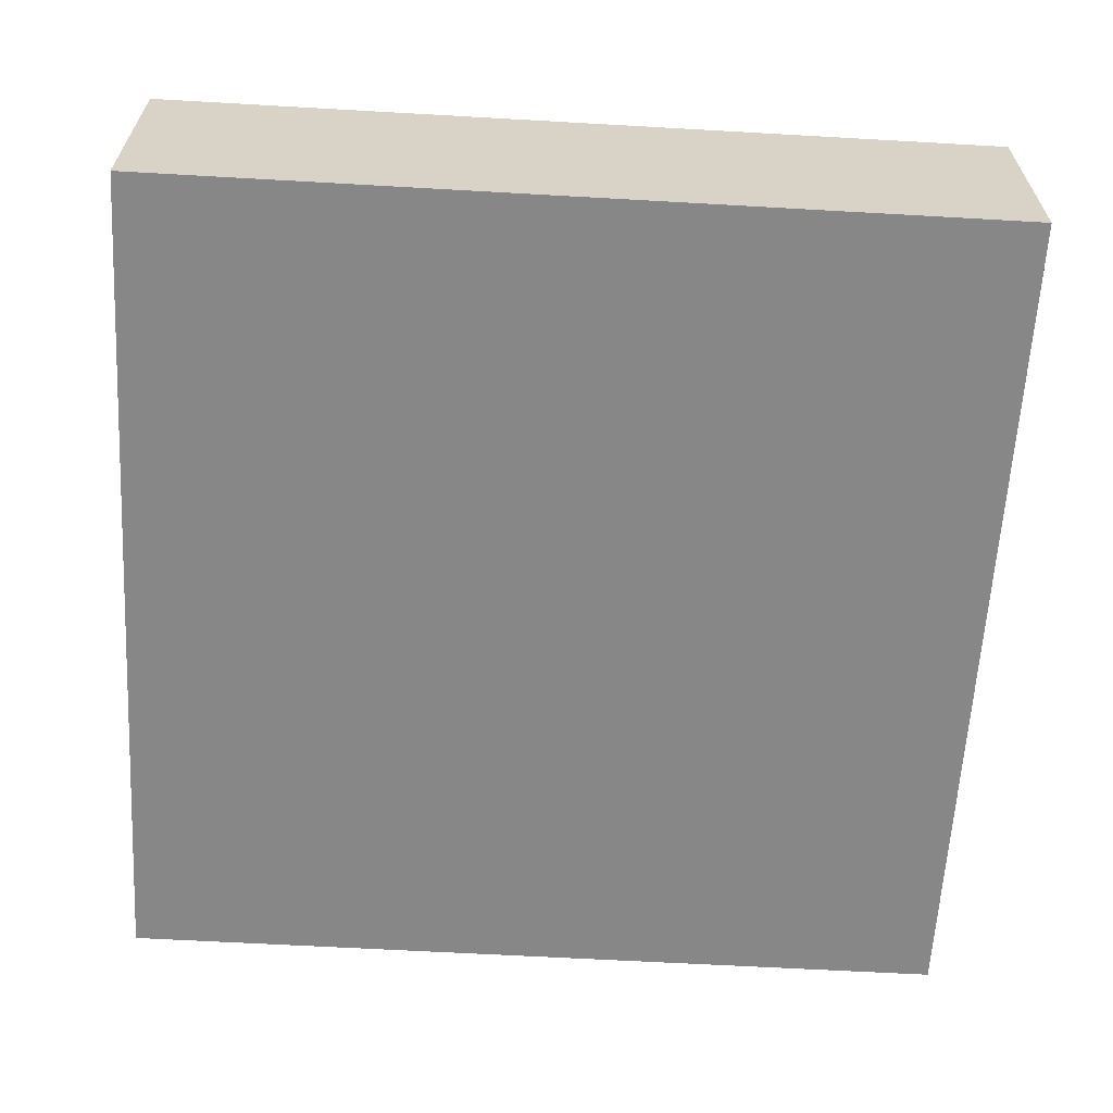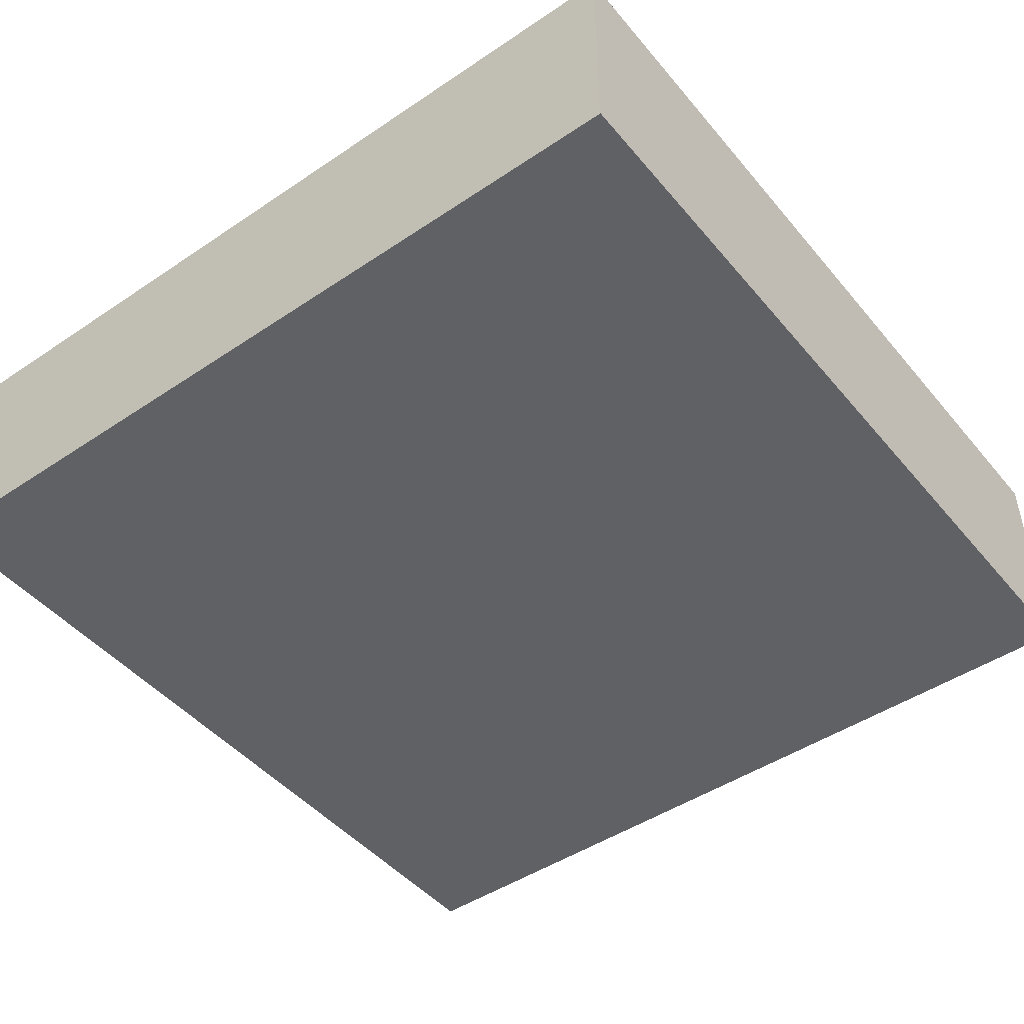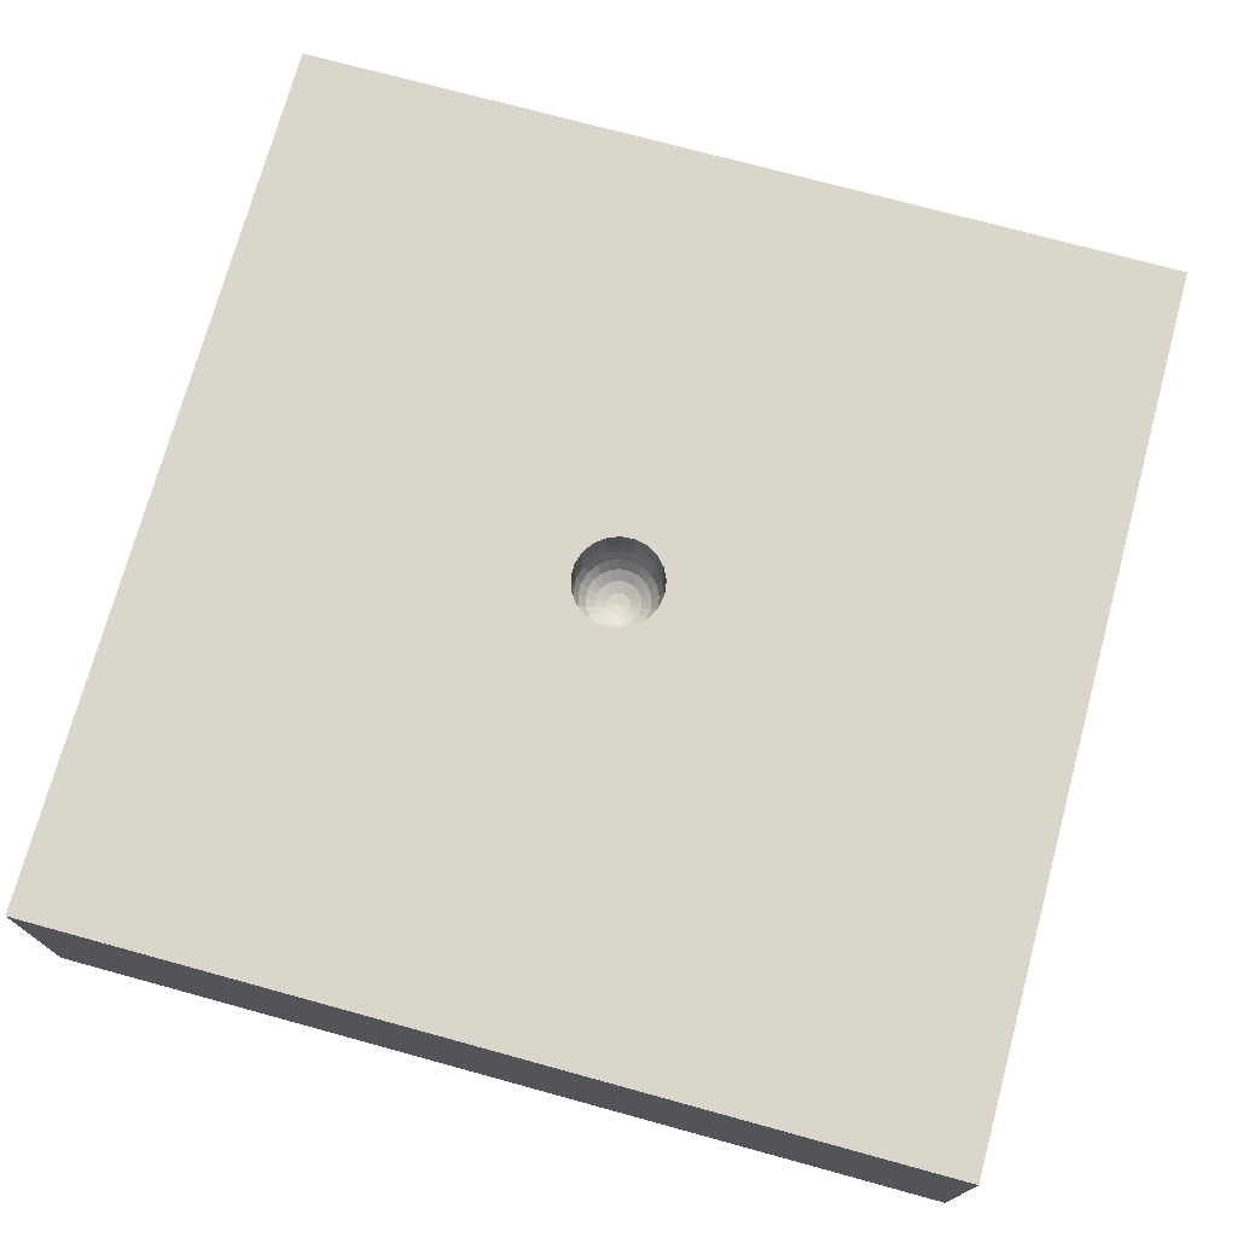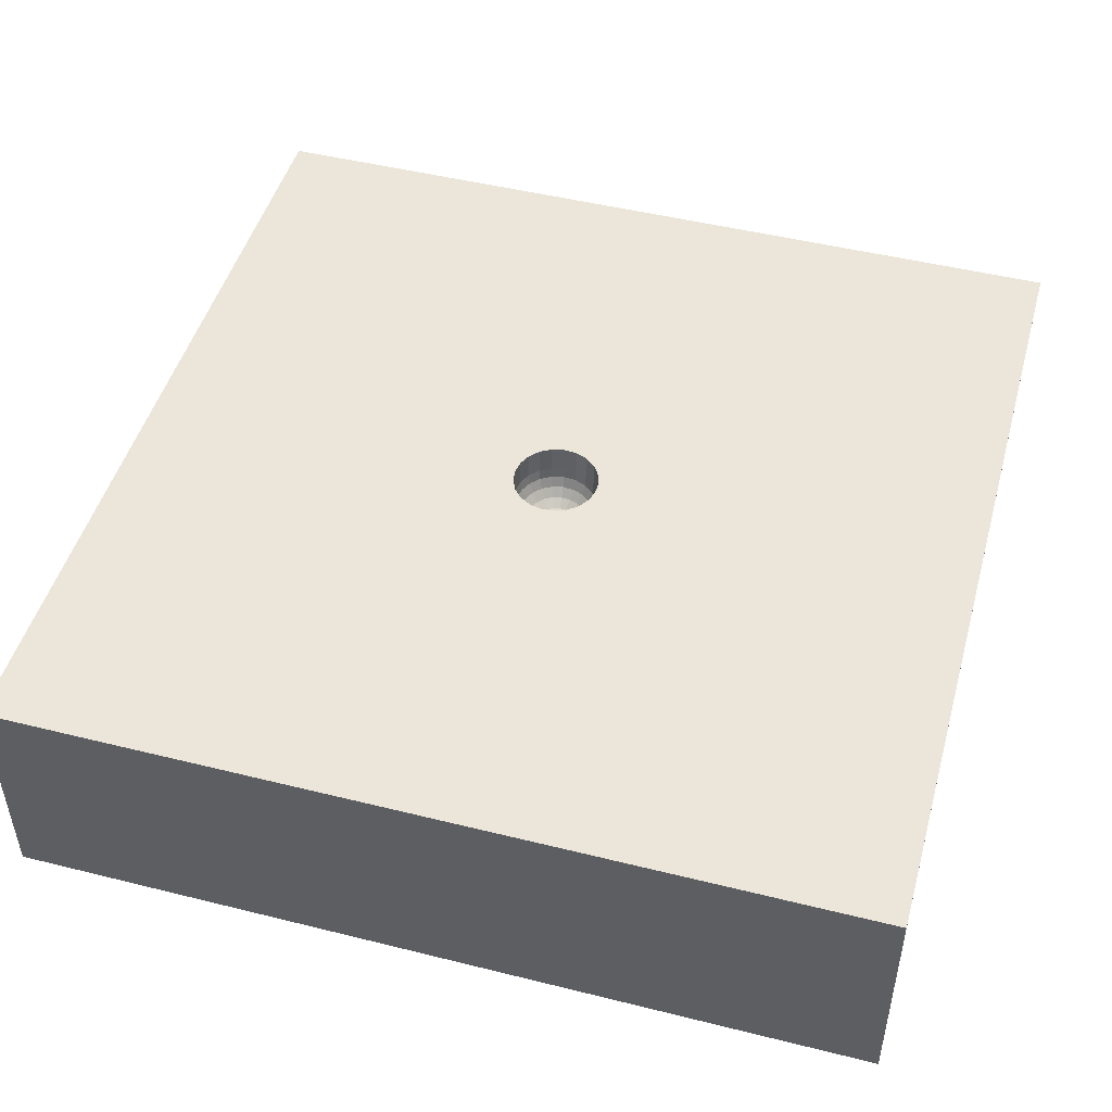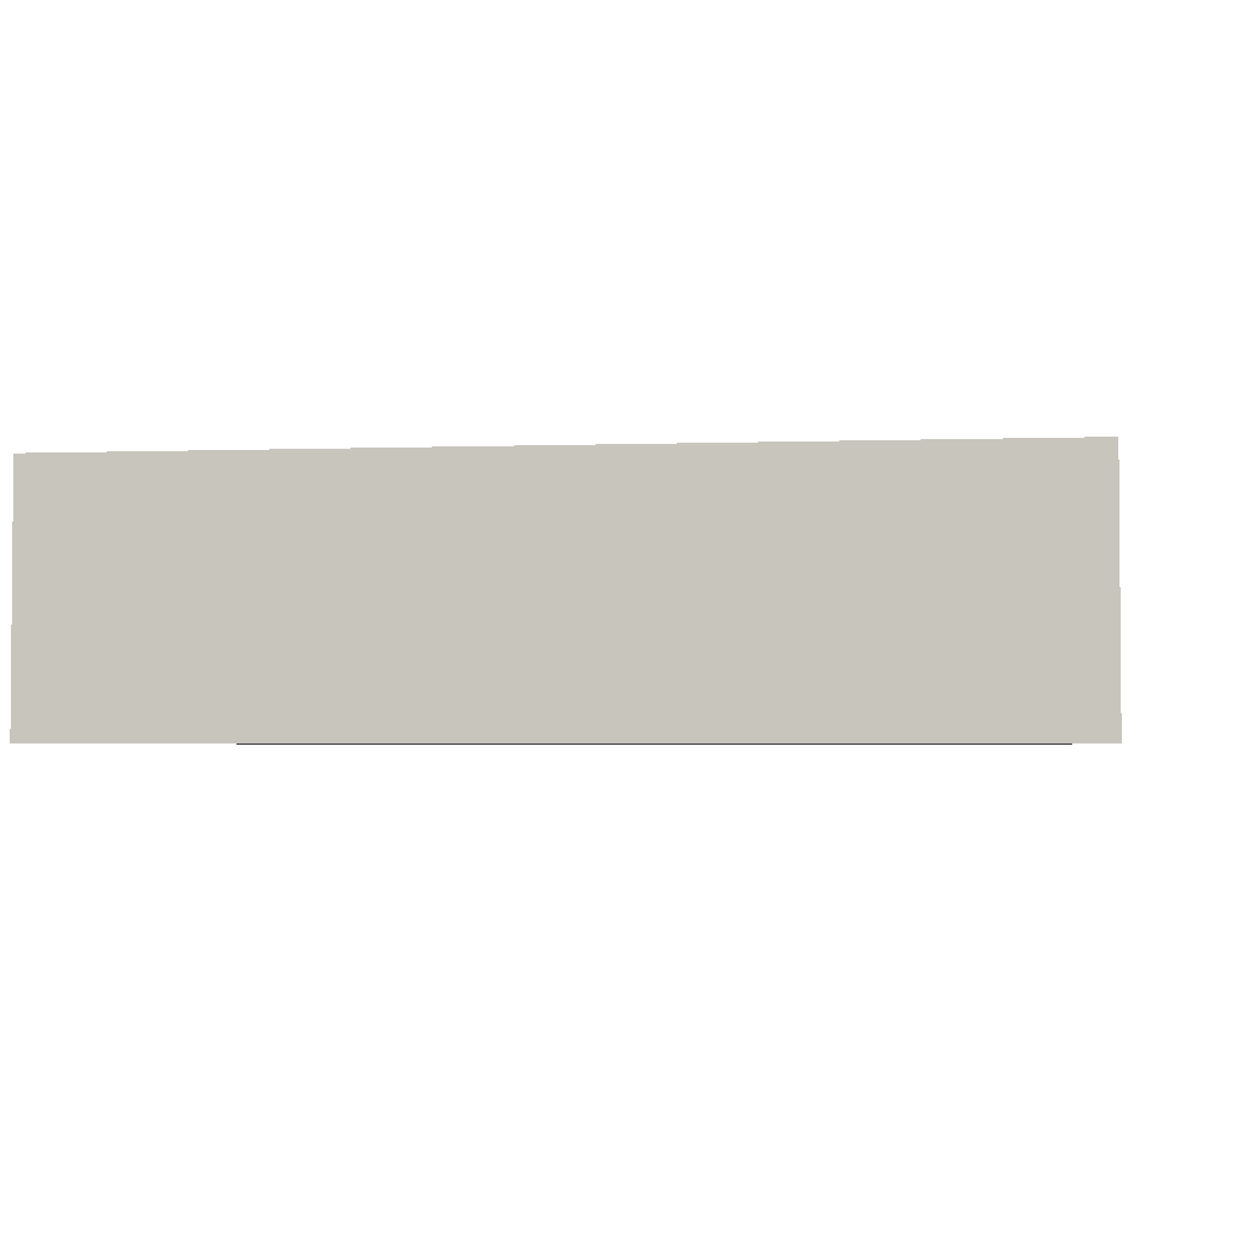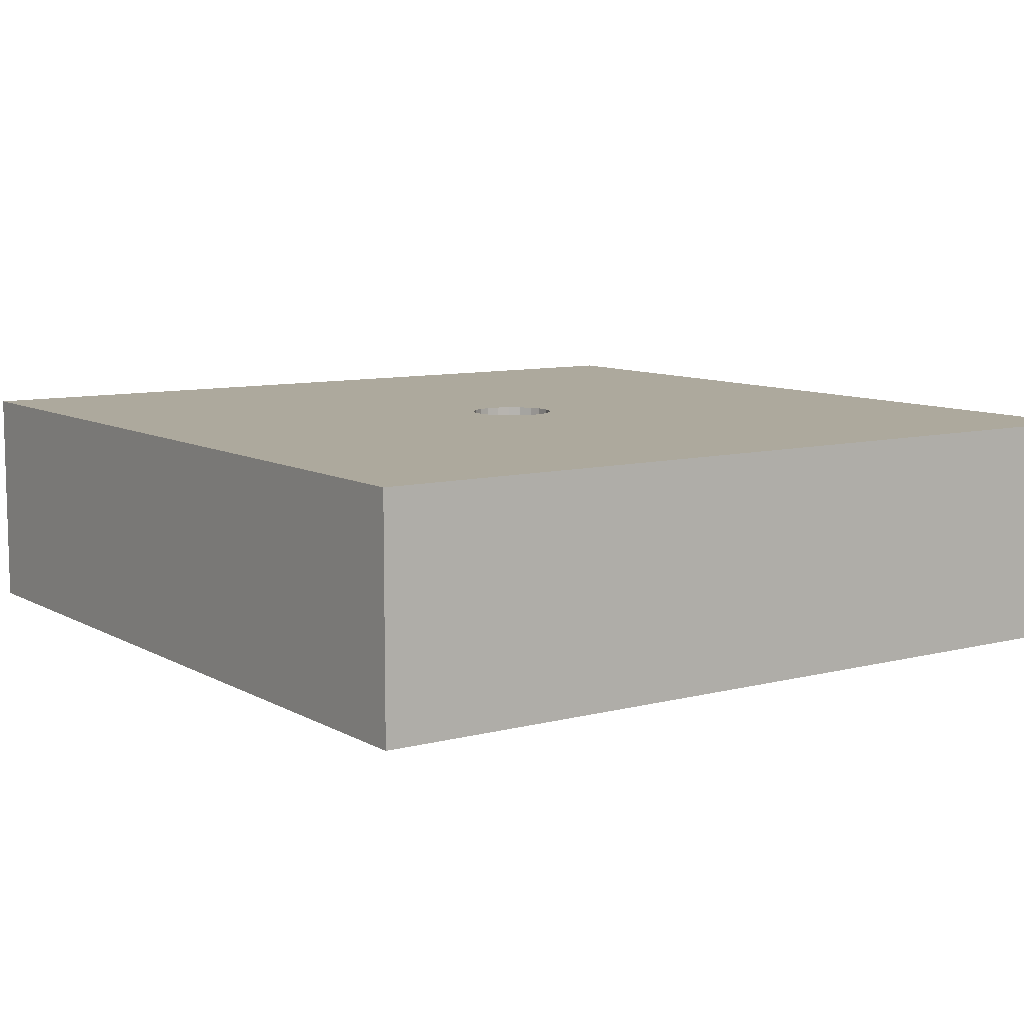
<metadata>
{"format":"obj","ext":"obj","renderer":"f3d","projection":"perspective","resolution":1024,"background":"white","views":[{"elev":-62.5,"azim":-93.3,"up":"+Z"},{"elev":-46.4,"azim":-142.5,"up":"+Z"},{"elev":73.5,"azim":-164.7,"up":"+Z"},{"elev":48.0,"azim":15.6,"up":"+Z"},{"elev":-2.8,"azim":-82.8,"up":"+Z"},{"elev":8.9,"azim":-34.7,"up":"+Z"}]}
</metadata>
<code>
v 0.3006 -1.5 0.8
v 1.5 0.009601 0
v 1.5 0.6902 0.4
v 1.5 -0.1706 0.8
v -0.15 0 0.8
v -0.06196 -0.04224 0.5751
v -0.1433 -0.04421 0.8
v -0.03208 -0.02187 0.5601
v -0.1239 -0.0845 0.8
v -0.09035 -0.1133 0.6662
v -0.09352 -0.1173 0.8
v -0.08099 -0.1016 0.63
v -0.0548 -0.1396 0.8
v -0.06615 -0.08291 0.5989
v -0.01121 -0.1496 0.8
v -0.04678 -0.05863 0.5751
v 0.03338 -0.1462 0.8
v -0.02421 -0.03035 0.5601
v 0.075 -0.1299 0.8
v -0.05292 -0.1349 0.6662
v 0.11 -0.102 0.8
v -0.04745 -0.1209 0.63
v 0.1351 -0.06508 0.8
v -0.03877 -0.09873 0.5989
v 0.1483 -0.02236 0.8
v 0.339 0.6363 0.8
v -0.02743 -0.06981 0.5751
v 0.1483 0.02236 0.8
v -0.01418 -0.03614 0.5601
v 0.1351 0.06508 0.8
v -0.01081 -0.1445 0.6662
v 0.11 0.102 0.8
v -0.009689 -0.1295 0.63
v 0.075 0.1299 0.8
v 0.03839 -0.005786 0.5601
v 0.1433 0.02159 0.6662
v 0.1285 0.01935 0.63
v 0.1049 0.01579 0.5989
v 0.07417 0.01116 0.5751
v 0.03839 0.005778 0.5601
v 0.1305 0.06287 0.6662
v 0.117 0.05636 0.63
v 0.09557 0.046 0.5989
v 0.06757 0.03254 0.5751
v 0.03498 0.01685 0.5601
v -0.1851 1.5 0
v 0.1062 0.09855 0.6662
v 0.09522 0.08836 0.63
v 0.07776 0.07214 0.5989
v 0.05496 0.05103 0.5751
v 0.02846 0.02641 0.5601
v 0.07244 0.1255 0.6662
v 0.06495 0.1125 0.63
v 0.05304 0.09185 0.5989
v -0.8343 -0.5525 0
v 0.03749 0.06496 0.5751
v -0.2372 -1.5 0
v 0.01941 0.03362 0.5601
v 0.03224 0.1413 0.6662
v 0.02891 0.1266 0.63
v 0.0236 0.1034 0.5989
v 0.008638 0.03785 0.5601
v -0.01083 0.1445 0.6662
v -0.009708 0.1295 0.63
v -0.007915 0.1058 0.5989
v -0.005584 0.07479 0.5751
v -0.1385 0.04269 0.6662
v -0.2883 0.4471 0.8
v -0.1241 0.03829 0.63
v -0.5232 -0.4041 0.8
v -0.1014 0.03128 0.5989
v 0.6978 -0.7436 0
v -0.03709 0.01144 0.5601
v 0.4705 -0.659 0.8
v -1.5 -1.5 0
v 0.6231 -0.3144 0.8
v 1.5 -1.5 0
v 0.7659 0.2159 0
v 1.5 -1.5 0.8
v 0.563 0.2273 0.8
v -1.5 -1.5 0.8
v -1.5 1.5 0
v -1.5 1.5 0.8
v 1.5 1.5 0
v 0.2545 0.7158 0
v -0.07166 0.02213 0.5751
v 0.01669 0.07312 0.5751
v 1.5 1.5 0.8
v -0.02741 0.06981 0.5751
v -0.1073 0.07319 0.63
v -0.03207 0.02186 0.5601
v -0.06197 0.04224 0.5751
v -0.08763 0.05975 0.5989
v -0.1197 0.08163 0.6662
v -0.02419 0.03036 0.5601
v -0.04677 0.05863 0.5751
v -0.06613 0.08293 0.5989
v -0.081 0.1016 0.63
v -0.09033 0.1133 0.6662
v -0.01418 0.03614 0.5601
v -0.03873 0.09875 0.5989
v -0.01659 -0.2042 0
v -0.04746 0.1209 0.63
v -0.05293 0.1349 0.6662
v -0.002901 0.03871 0.5601
v 0.07416 -0.0112 0.5751
v 0.1049 -0.0158 0.5989
v 0.1285 -0.01936 0.63
v 0.1433 -0.0216 0.6662
v 0.03497 -0.01684 0.5601
v 0.06757 -0.03256 0.5751
v 0.09556 -0.04604 0.5989
v 0.117 -0.05636 0.63
v 0.1305 -0.06287 0.6662
v 0.02846 -0.02641 0.5601
v -0.08765 -0.05974 0.5989
v -0.1073 -0.07318 0.63
v -0.1197 -0.08162 0.6662
v -0.0371 -0.01144 0.5601
v -0.07166 -0.02212 0.5751
v -0.1014 -0.03127 0.5989
v -0.6302 0.4723 0
v -0.1241 -0.03829 0.63
v -0.1385 -0.04271 0.6662
v -0.03882 3.771e-22 0.5601
v -0.07501 7.602e-08 0.5751
v -0.1061 6.598e-23 0.5989
v -0.1299 1.803e-11 0.63
v -0.1449 5.373e-06 0.6662
v -2.704e-73 1.844e-73 0.555
v -0.1433 -0.04421 0.705
v -0.7534 1.5 0.4
v -0.1239 -0.0845 0.705
v -1.5 0.08907 0.8
v -0.09352 -0.1173 0.705
v -1.5 0.7409 0.4
v -0.0548 -0.1396 0.705
v 0.02544 -1.5 0.4
v -0.01121 -0.1496 0.705
v 0.6311 -1.5 0
v 0.03338 -0.1462 0.705
v -0.4984 -1.5 0.8
v 0.075 -0.1299 0.705
v -1.5 -0.1072 0
v 0.11 -0.102 0.705
v 0.08744 1.5 0.8
v 0.1351 -0.06508 0.705
v 0.1483 -0.02236 0.705
v 0.1483 0.02236 0.705
v 0.05497 -0.05103 0.5751
v 0.1351 0.06508 0.705
v 0.07774 -0.07216 0.5989
v 0.11 0.102 0.705
v 0.09523 -0.08836 0.63
v 0.075 0.1299 0.705
v 0.1062 -0.09855 0.6662
v 0.03338 0.1462 0.705
v 0.01943 -0.0336 0.5601
v -0.01121 0.1496 0.705
v 0.03748 -0.06497 0.5751
v -0.0548 0.1396 0.705
v 0.05303 -0.09186 0.5989
v -0.09352 0.1173 0.705
v 0.06494 -0.1125 0.63
v -0.1239 0.0845 0.705
v 0.07245 -0.1255 0.6662
v -0.1433 0.04421 0.705
v 0.008634 -0.03784 0.5601
v -0.15 7.516e-15 0.705
v 0.01668 -0.07312 0.5751
v -0.1433 0.04421 0.8
v 0.02358 -0.1034 0.5989
v -0.1239 0.0845 0.8
v 0.02891 -0.1266 0.63
v -0.09352 0.1173 0.8
v 0.03224 -0.1413 0.6662
v -0.0548 0.1396 0.8
v -0.002901 -0.03871 0.5601
v -0.01121 0.1496 0.8
v -0.005617 -0.07479 0.5751
v 0.03338 0.1462 0.8
v -0.007925 -0.1058 0.5989
f 102 55 122
f 55 102 57
f 140 138 57
f 81 142 70
f 85 122 46
f 74 15 1
f 21 76 23
f 79 76 74
f 102 85 78
f 78 85 84
f 88 26 80
f 32 26 34
f 82 46 122
f 102 122 85
f 144 122 55
f 79 1 140
f 81 75 142
f 75 57 142
f 82 136 83
f 134 68 83
f 134 83 136
f 82 132 46
f 84 46 146
f 79 77 4
f 3 4 2
f 80 76 4
f 75 55 57
f 102 78 72
f 175 68 173
f 175 177 68
f 179 181 68
f 26 68 181
f 68 26 146
f 88 80 4
f 30 28 80
f 28 25 80
f 23 76 25
f 76 19 74
f 17 15 74
f 1 13 142
f 9 70 11
f 81 70 134
f 173 68 171
f 7 5 70
f 132 146 46
f 70 5 134
f 2 84 3
f 134 171 68
f 4 3 88
f 146 132 83
f 26 32 80
f 82 83 132
f 75 81 144
f 136 144 134
f 138 140 1
f 11 70 13
f 158 130 168
f 126 120 125
f 119 120 8
f 8 6 18
f 16 18 6
f 16 27 18
f 29 18 27
f 178 29 180
f 158 168 160
f 113 114 108
f 29 130 18
f 34 26 181
f 155 52 153
f 37 36 42
f 119 125 120
f 143 145 166
f 126 125 86
f 47 48 41
f 60 53 59
f 46 84 85
f 52 59 53
f 115 158 150
f 104 99 103
f 88 3 84
f 155 34 157
f 44 45 39
f 30 80 32
f 42 41 48
f 131 124 169
f 92 91 96
f 67 69 94
f 181 157 34
f 88 146 26
f 119 130 125
f 35 130 110
f 105 130 62
f 21 19 76
f 102 72 57
f 100 130 105
f 95 130 100
f 164 166 154
f 178 130 29
f 24 27 14
f 125 130 73
f 31 20 139
f 156 166 145
f 63 59 159
f 165 94 163
f 90 94 69
f 135 10 133
f 47 153 52
f 36 37 109
f 167 165 171
f 64 63 103
f 176 31 141
f 165 167 94
f 33 182 22
f 166 176 143
f 79 4 76
f 141 143 176
f 60 61 53
f 140 57 72
f 114 156 147
f 153 47 151
f 67 94 167
f 139 141 31
f 86 73 92
f 8 130 119
f 144 136 82
f 128 127 69
f 65 66 61
f 44 50 45
f 145 143 21
f 108 37 107
f 157 159 59
f 109 108 114
f 5 7 169
f 66 89 105
f 41 42 36
f 17 141 15
f 69 67 128
f 110 130 115
f 145 147 156
f 25 148 23
f 28 149 25
f 172 174 162
f 82 122 144
f 148 25 149
f 41 151 47
f 28 151 149
f 30 151 28
f 138 142 57
f 52 155 59
f 77 79 140
f 128 123 127
f 154 156 113
f 45 130 40
f 30 153 151
f 60 59 64
f 118 124 133
f 179 159 181
f 77 2 4
f 133 9 135
f 131 169 7
f 25 76 80
f 15 139 13
f 32 153 30
f 93 71 92
f 157 181 159
f 137 135 13
f 129 128 67
f 175 163 177
f 173 171 165
f 6 120 116
f 63 64 59
f 19 21 143
f 36 149 41
f 87 66 62
f 98 97 103
f 129 67 169
f 16 14 27
f 20 10 137
f 177 163 161
f 64 101 65
f 40 130 35
f 33 172 182
f 88 84 146
f 34 155 32
f 159 179 161
f 137 13 139
f 101 97 89
f 77 72 2
f 40 39 45
f 175 173 163
f 64 65 60
f 153 32 155
f 22 20 33
f 96 89 97
f 171 134 5
f 177 179 68
f 51 130 45
f 177 161 179
f 11 13 135
f 21 23 145
f 10 20 12
f 127 121 126
f 50 44 49
f 143 141 19
f 11 135 9
f 81 134 144
f 108 109 37
f 180 170 178
f 53 48 52
f 17 19 141
f 38 39 107
f 149 36 148
f 58 56 62
f 73 130 91
f 75 144 55
f 168 178 170
f 139 15 141
f 24 22 182
f 69 127 71
f 84 2 78
f 9 7 70
f 91 130 95
f 104 161 99
f 135 137 10
f 79 74 1
f 157 59 155
f 63 159 104
f 104 103 63
f 90 98 94
f 38 107 37
f 114 113 156
f 113 112 154
f 142 13 70
f 77 140 72
f 86 71 126
f 156 154 166
f 5 169 171
f 12 24 14
f 174 176 164
f 151 41 149
f 51 45 50
f 12 14 117
f 114 147 109
f 96 95 89
f 13 1 15
f 27 180 29
f 166 164 176
f 131 7 133
f 168 130 178
f 117 14 116
f 167 169 67
f 100 89 95
f 99 163 94
f 174 33 176
f 147 23 148
f 92 96 93
f 31 176 33
f 31 33 20
f 22 12 20
f 118 10 117
f 49 54 50
f 12 117 10
f 118 117 124
f 124 117 123
f 129 124 128
f 152 150 162
f 91 92 73
f 123 128 124
f 146 83 68
f 163 99 161
f 69 71 90
f 107 106 112
f 90 71 93
f 18 130 8
f 90 93 98
f 99 94 98
f 9 133 7
f 98 93 97
f 167 171 169
f 152 111 150
f 98 103 99
f 107 39 106
f 103 97 101
f 17 74 19
f 103 101 64
f 115 130 158
f 60 65 61
f 6 8 120
f 62 130 58
f 172 170 182
f 162 150 160
f 53 61 54
f 53 54 48
f 48 54 49
f 137 139 20
f 42 49 43
f 147 145 23
f 116 16 6
f 42 43 37
f 182 180 24
f 37 43 38
f 108 107 113
f 113 107 112
f 150 111 115
f 121 116 120
f 154 112 152
f 154 152 164
f 162 164 152
f 100 105 89
f 164 162 174
f 174 172 33
f 161 104 159
f 22 24 12
f 121 123 116
f 47 52 48
f 48 49 42
f 121 127 123
f 58 130 51
f 86 92 71
f 165 163 173
f 97 93 96
f 65 101 66
f 89 66 101
f 87 61 66
f 56 58 50
f 54 61 56
f 87 56 61
f 56 50 54
f 43 49 44
f 38 43 39
f 44 39 43
f 112 106 111
f 142 138 1
f 2 72 78
f 112 111 152
f 148 109 147
f 73 86 125
f 170 160 168
f 170 172 160
f 162 160 172
f 180 182 170
f 127 126 71
f 27 24 180
f 131 133 124
f 14 16 116
f 120 126 121
f 109 148 36
f 95 96 91
f 129 169 124
f 105 62 66
f 87 62 56
f 51 50 58
f 40 35 39
f 117 116 123
f 106 39 35
f 111 106 110
f 118 133 10
f 35 110 106
f 110 115 111
f 160 150 158

</code>
